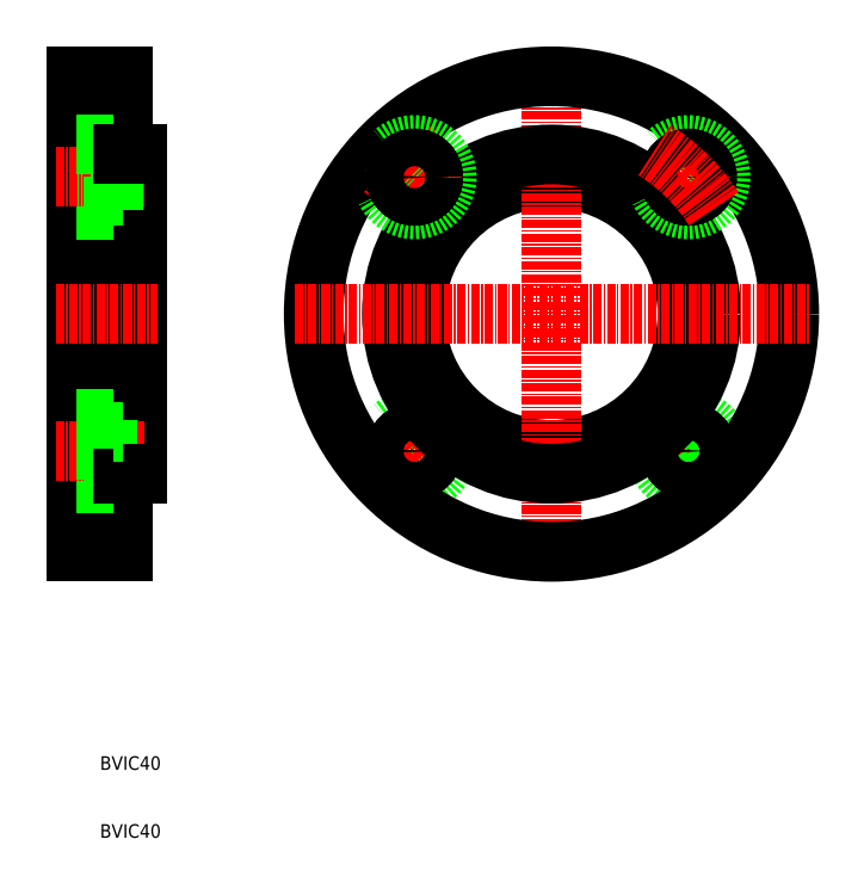
<metadata>
{"format":"dxf","ext":"dxf","renderer":"ezdxf+matplotlib","layout":"modelspace","background":"white","min_lineweight":24,"dpi":150}
</metadata>
<code>
0
SECTION
2
ENTITIES
0
LINE
8
0
10
185.6
20
148.7
30
0
11
185.6
21
144
31
0
0
LINE
8
0
10
187.1
20
129.1
30
0
11
187.1
21
164.1
31
0
0
LINE
8
0
10
180.1
20
164.1
30
0
11
180.1
21
129.1
31
0
0
LINE
8
0
10
189.1
20
164.1
30
0
11
189.1
21
140.6
31
0
0
TEXT
8
0
10
183.7
20
97.02
30
0
40
2
1
BVIC40
0
TEXT
8
0
10
183.7
20
87.02
30
0
40
2
1
BVIC40
0
LINE
8
0
10
180.1
20
129.1
30
0
11
187.1
21
129.1
31
0
0
LINE
8
0
10
180.1
20
139.2
30
0
11
185.6
21
139.2
31
0
0
LINE
8
CENTER
10
177.1
20
144
30
0
11
190.1
21
144
31
0
0
LINE
8
0
10
180.1
20
144.1
30
0
11
189.1
21
144.1
31
0
0
LINE
8
0
10
185.6
20
139.2
30
0
11
185.6
21
144
31
0
0
LINE
8
0
10
185.6
20
141.2
30
0
11
187.1
21
141.2
31
0
0
LINE
8
0
10
189.1
20
140.6
30
0
11
187.1
21
140.6
31
0
0
LINE
8
0
10
185.6
20
146.7
30
0
11
187.1
21
146.7
31
0
0
LINE
8
0
10
187.1
20
199.1
30
0
11
187.1
21
164.1
31
0
0
LINE
8
0
10
180.1
20
164.1
30
0
11
180.1
21
199.1
31
0
0
LINE
8
0
10
189.1
20
164.1
30
0
11
189.1
21
187.6
31
0
0
LINE
8
0
10
180.1
20
148.7
30
0
11
185.6
21
148.7
31
0
0
LINE
8
CENTER
10
177.1
20
164.1
30
0
11
192.2
21
164.1
31
0
0
LINE
8
0
10
185.6
20
189
30
0
11
185.6
21
184.3
31
0
0
LINE
8
0
10
180.1
20
184.1
30
0
11
189.1
21
184.1
31
0
0
LINE
8
0
10
180.1
20
179.5
30
0
11
185.6
21
179.5
31
0
0
LINE
8
CENTER
10
177.1
20
184.3
30
0
11
190.1
21
184.3
31
0
0
LINE
8
0
10
185.6
20
181.5
30
0
11
187.1
21
181.5
31
0
0
LINE
8
0
10
185.6
20
179.5
30
0
11
185.6
21
184.3
31
0
0
LINE
8
0
10
180.1
20
189
30
0
11
185.6
21
189
31
0
0
LINE
8
0
10
185.6
20
187
30
0
11
187.1
21
187
31
0
0
LINE
8
0
10
189.1
20
187.6
30
0
11
187.1
21
187.6
31
0
0
LINE
8
0
10
180.1
20
199.1
30
0
11
187.1
21
199.1
31
0
0
ARC
8
CENTER
10
250.1
20
164.1
30
0
40
28.5
50
302.2
51
327
0
LINE
8
CENTER
10
274.3
20
139.9
30
0
11
266.2
21
148
31
0
0
LINE
8
CENTER
10
274.3
20
139.9
30
0
11
266.2
21
148
31
0
0
CIRCLE
8
0
10
270.3
20
144
30
0
40
4.75
0
CIRCLE
8
0
10
230
20
144
30
0
40
4.75
0
LINE
8
CENTER
10
225.9
20
139.9
30
0
11
234
21
148
31
0
0
LINE
8
CENTER
10
225.9
20
139.9
30
0
11
234
21
148
31
0
0
ARC
8
CENTER
10
250.1
20
164.1
30
0
40
28.5
50
213
51
237.8
0
CIRCLE
8
0
10
250.1
20
164.1
30
0
40
20
0
LINE
8
CENTER
10
250.1
20
202
30
0
11
250.1
21
126.3
31
0
0
CIRCLE
8
0
10
250.1
20
164.1
30
0
40
35
0
CIRCLE
8
0
10
250.1
20
164.1
30
0
40
23.5
0
CIRCLE
8
0
10
230
20
144
30
0
40
2.75
0
CIRCLE
8
0
10
230
20
144
30
0
40
2.75
0
CIRCLE
8
0
10
270.3
20
144
30
0
40
2.75
0
CIRCLE
8
0
10
270.3
20
144
30
0
40
2.75
0
LINE
8
CENTER
10
212.3
20
164.1
30
0
11
288
21
164.1
31
0
0
ARC
8
CENTER
10
250.1
20
164.1
30
0
40
28.5
50
122.2
51
147
0
CIRCLE
8
0
10
230
20
184.3
30
0
40
4.75
0
LINE
8
CENTER
10
225.9
20
188.3
30
0
11
234
21
180.2
31
0
0
LINE
8
CENTER
10
225.9
20
188.3
30
0
11
234
21
180.2
31
0
0
CIRCLE
8
0
10
230
20
184.3
30
0
40
2.75
0
CIRCLE
8
0
10
230
20
184.3
30
0
40
2.75
0
CIRCLE
8
0
10
270.3
20
184.3
30
0
40
4.75
0
LINE
8
CENTER
10
274.3
20
188.3
30
0
11
266.2
21
180.2
31
0
0
LINE
8
CENTER
10
274.3
20
188.3
30
0
11
266.2
21
180.2
31
0
0
CIRCLE
8
0
10
270.3
20
184.3
30
0
40
2.75
0
CIRCLE
8
0
10
270.3
20
184.3
30
0
40
2.75
0
ARC
8
CENTER
10
250.1
20
164.1
30
0
40
28.5
50
32.95
51
57.82
0
ENDSEC
0
EOF

</code>
